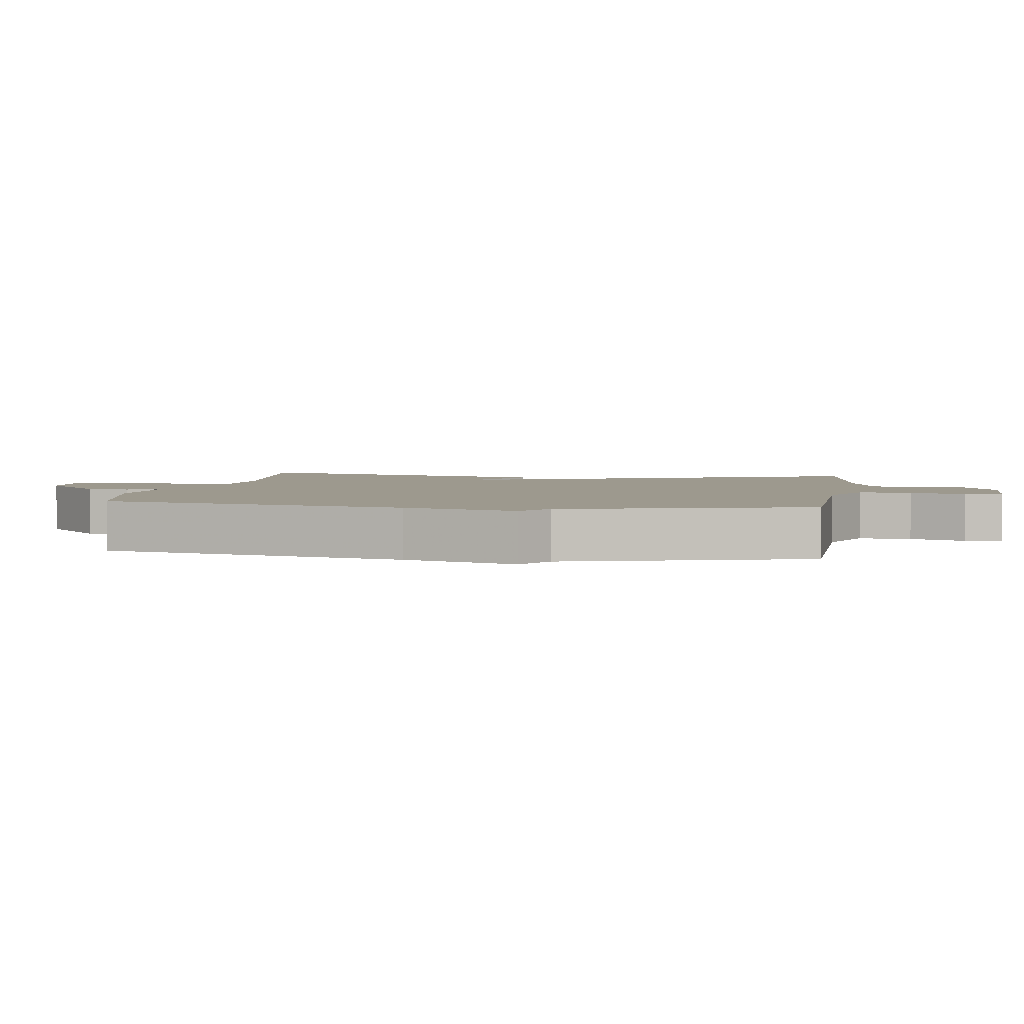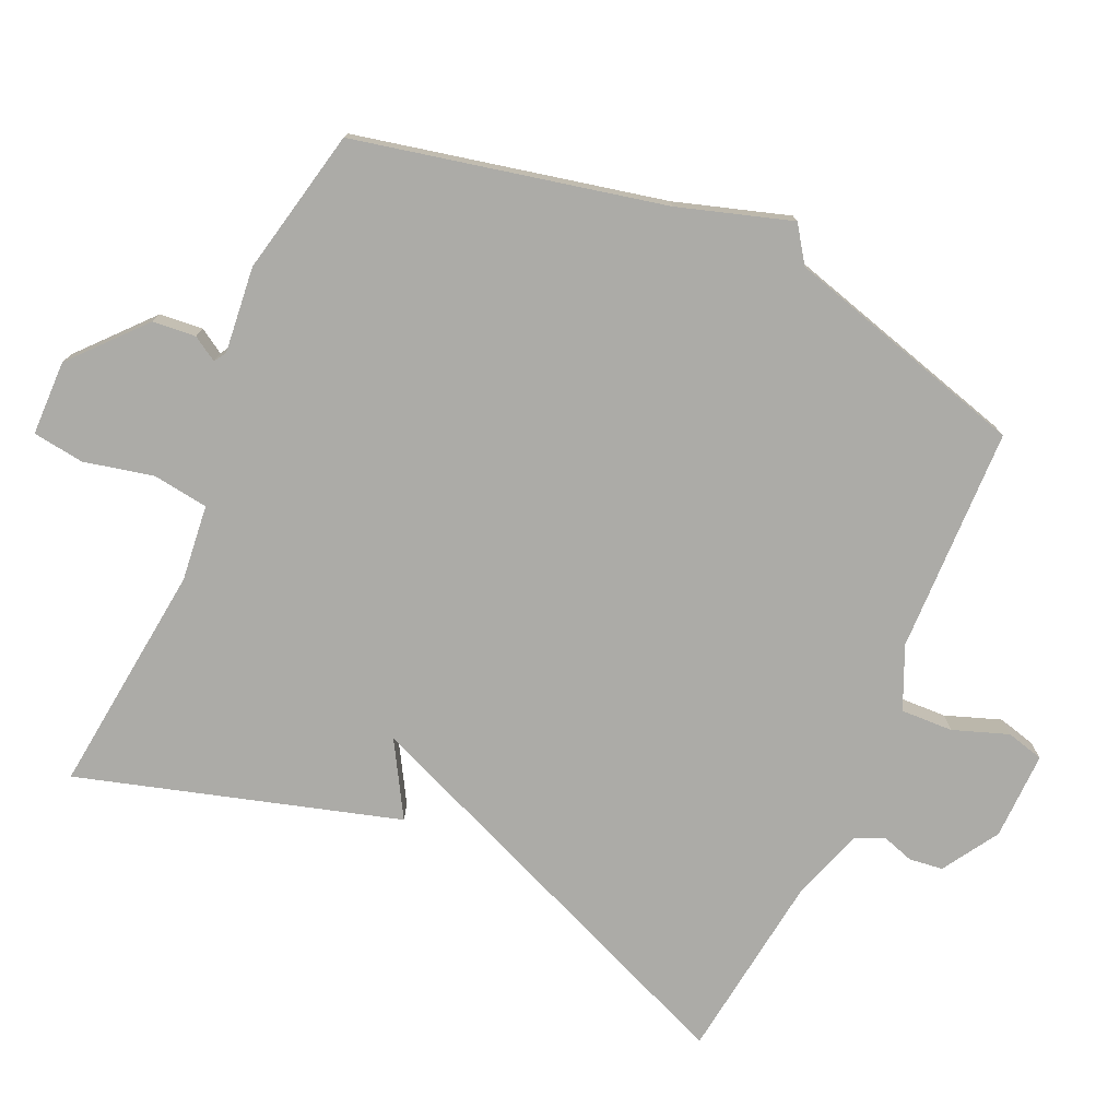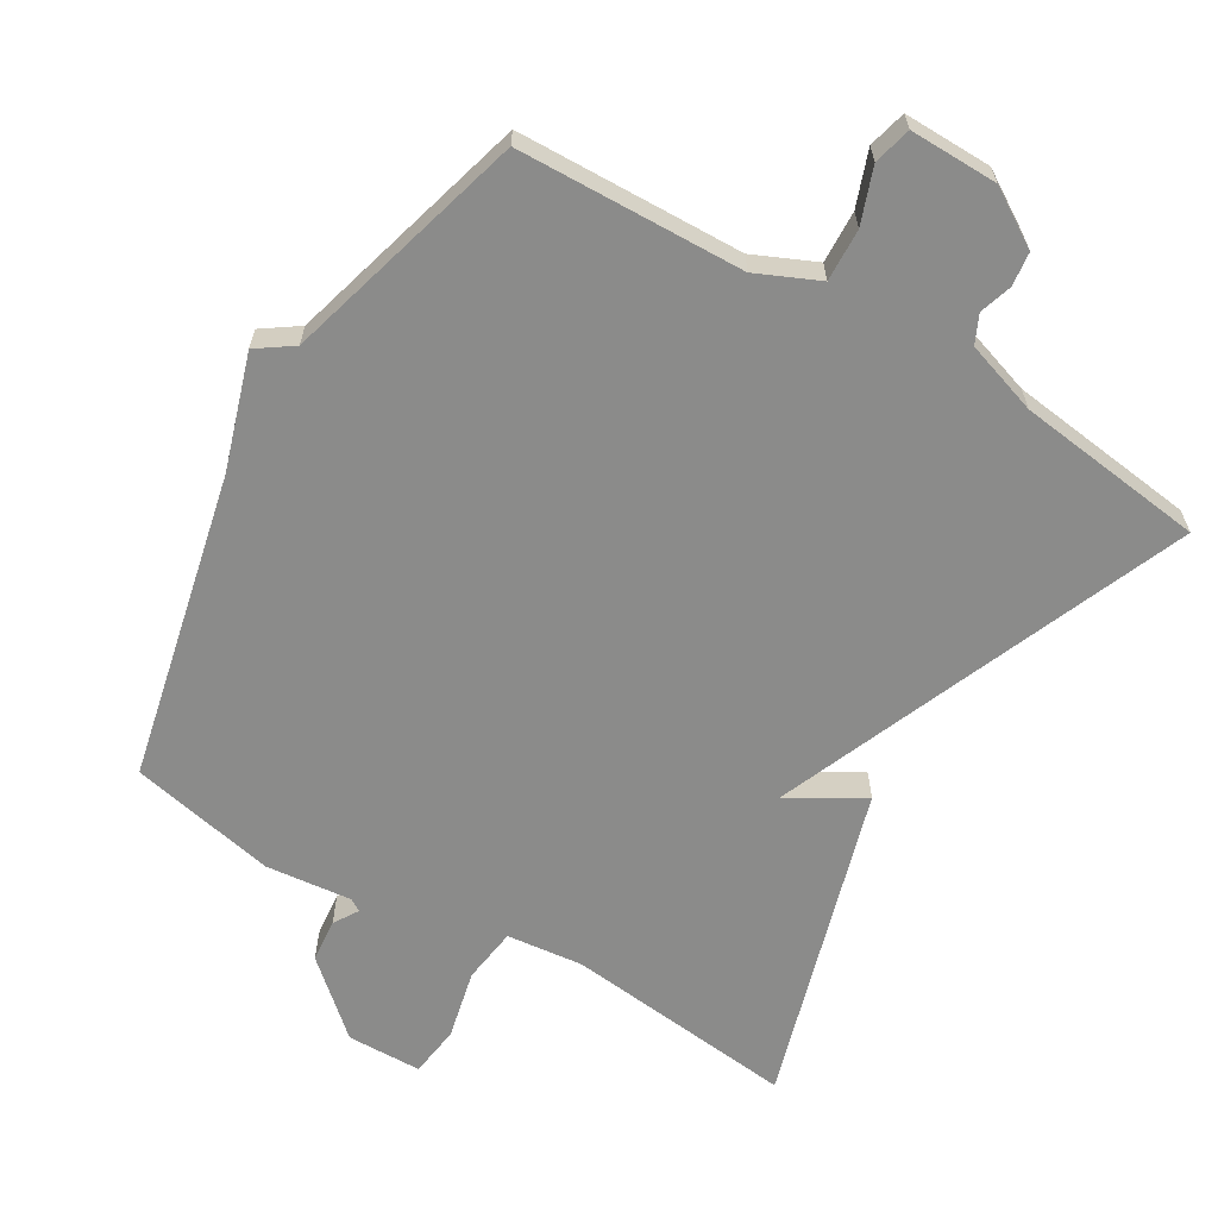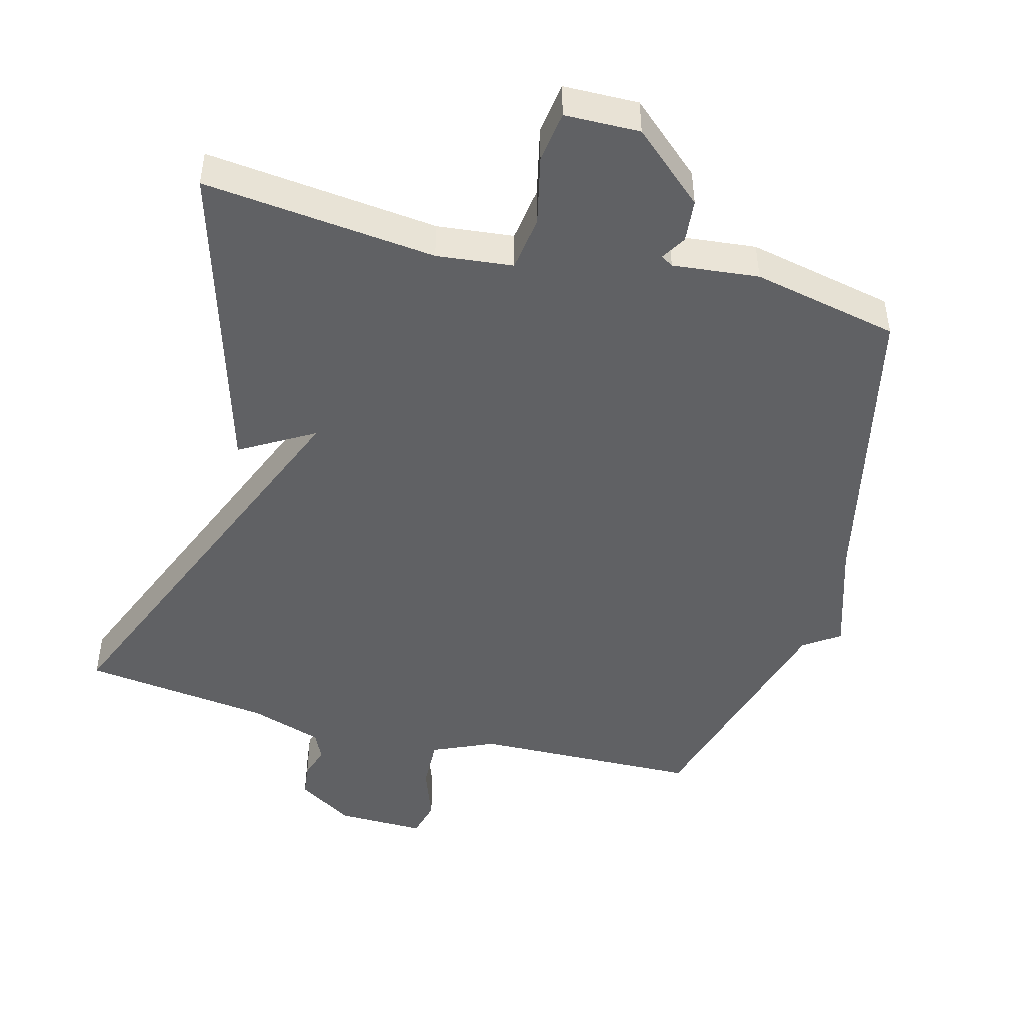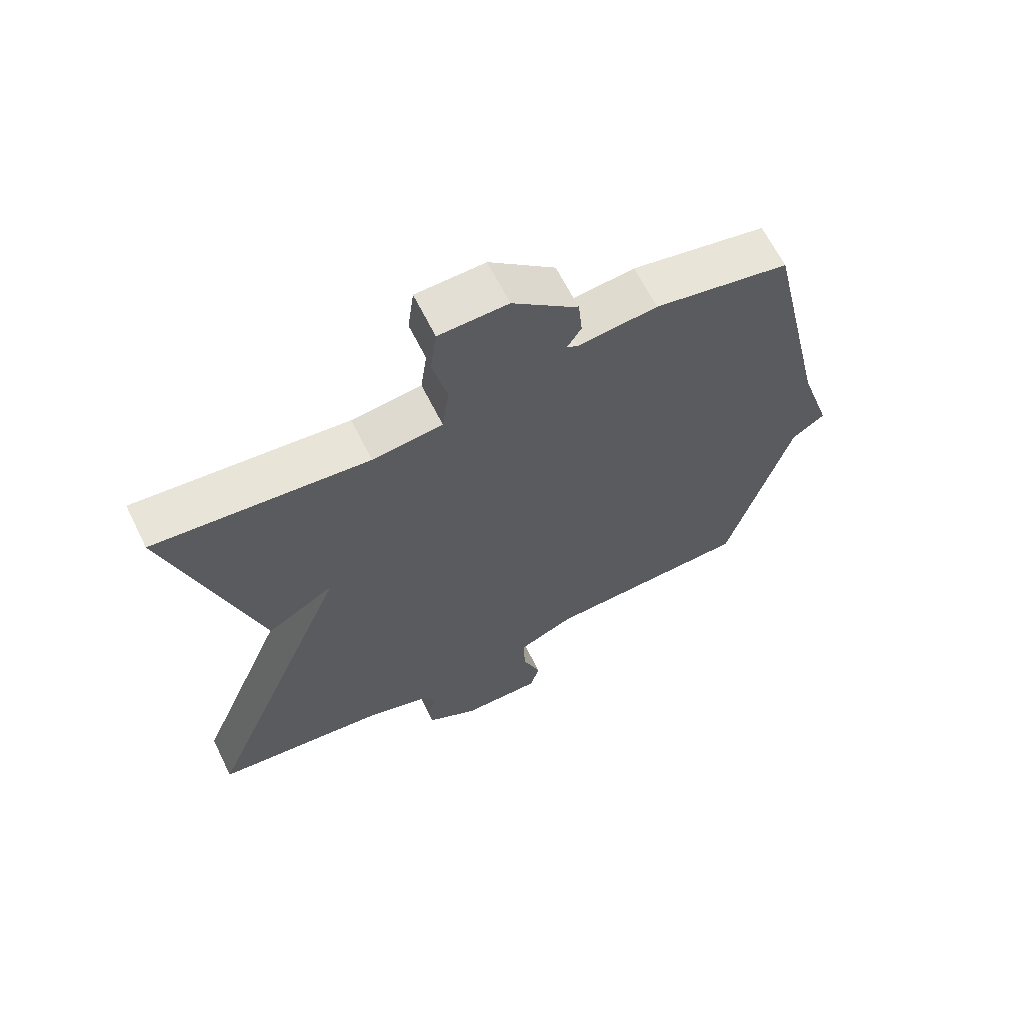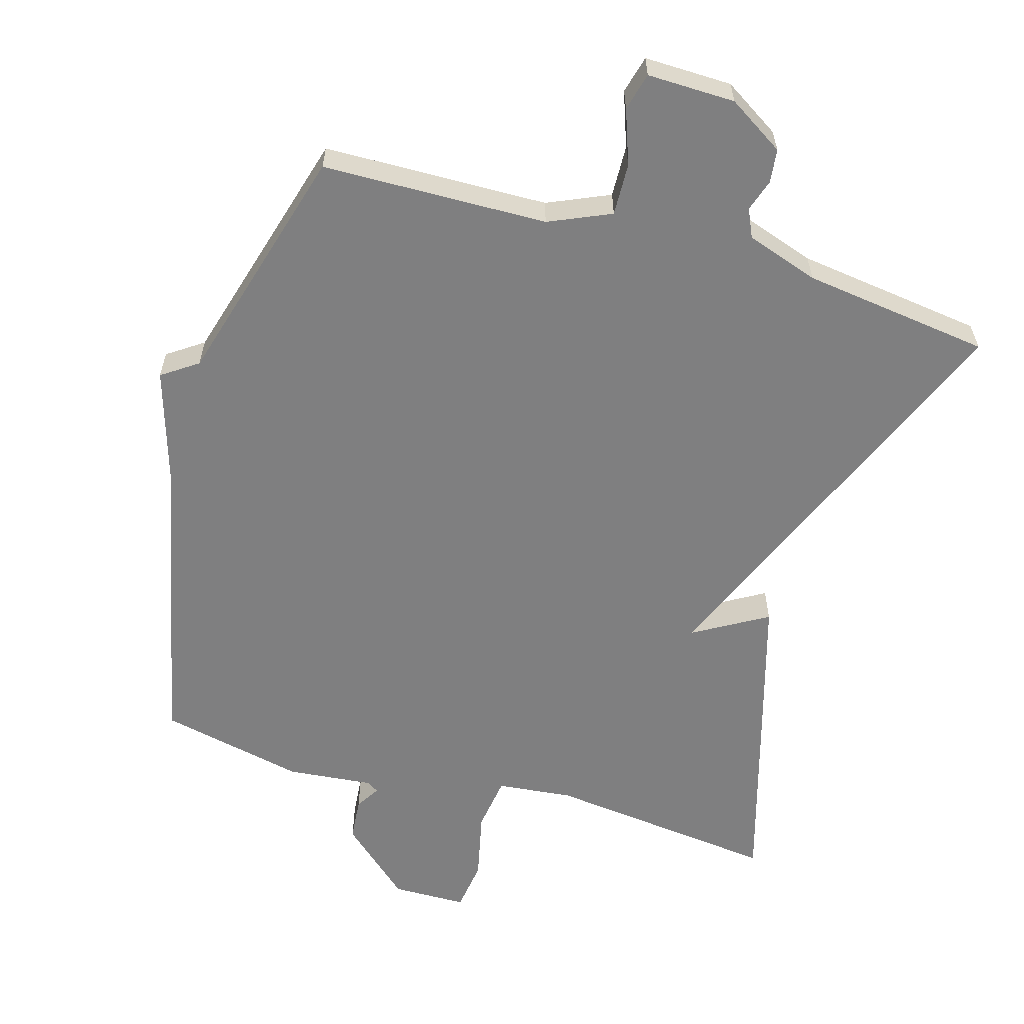
<metadata>
{"format":"obj","ext":"obj","renderer":"f3d","projection":"perspective","resolution":1024,"background":"white","views":[{"elev":3.3,"azim":98.8,"up":"+Y"},{"elev":-76.2,"azim":65.7,"up":"+Y"},{"elev":-63.7,"azim":149.4,"up":"+Y"},{"elev":-47.0,"azim":-14.9,"up":"+Y"},{"elev":65.4,"azim":-26.5,"up":"+Z"},{"elev":-59.7,"azim":163.5,"up":"+Y"}]}
</metadata>
<code>
v 0.5 0.07 -0.5
v 0.172 0.07 -0.509
v 0.082 0.07 -0.549
v 0.085 0.07 -0.625
v 0.114 0.07 -0.705
v 0.1 0.07 -0.76
v -0.028 0.07 -0.758
v -0.11 0.07 -0.707
v -0.116 0.07 -0.658
v -0.101 0.07 -0.611
v -0.12 0.07 -0.57
v -0.226 0.07 -0.535
v -0.5 0.07 -0.5
v -0.363 0.07 -0.164
v -0.256 0.07 0.099
v -0.363 0.07 0.036
v -0.5 0.07 0.5
v -0.162 0.07 0.463
v -0.051 0.07 0.475
v -0.04 0.07 0.556
v -0.063 0.07 0.657
v -0.053 0.07 0.732
v 0.056 0.07 0.734
v 0.16 0.07 0.642
v 0.166 0.07 0.579
v 0.144 0.07 0.543
v 0.162 0.07 0.532
v 0.287 0.07 0.545
v 0.5 0.07 0.5
v 0.599 0.07 0.054
v 0.651 0.07 -0.11
v 0.599 0.07 -0.146
v 0.5 0 -0.5
v 0.172 0 -0.509
v 0.082 0 -0.549
v 0.085 0 -0.625
v 0.114 0 -0.705
v 0.1 0 -0.76
v -0.028 0 -0.758
v -0.11 0 -0.707
v -0.116 0 -0.658
v -0.101 0 -0.611
v -0.12 0 -0.57
v -0.226 0 -0.535
v -0.5 0 -0.5
v -0.363 0 -0.164
v -0.256 0 0.099
v -0.363 0 0.036
v -0.5 0 0.5
v -0.162 0 0.463
v -0.051 0 0.475
v -0.04 0 0.556
v -0.063 0 0.657
v -0.053 0 0.732
v 0.056 0 0.734
v 0.16 0 0.642
v 0.166 0 0.579
v 0.144 0 0.543
v 0.162 0 0.532
v 0.287 0 0.545
v 0.5 0 0.5
v 0.599 0 0.054
v 0.651 0 -0.11
v 0.599 0 -0.146
f 30 31 32
f 32 1 2
f 30 32 2
f 29 30 2
f 28 29 2
f 27 28 2
f 26 27 2 3
f 24 25 26
f 23 24 26
f 22 23 26
f 21 22 26
f 20 21 26
f 19 20 26 3
f 18 19 3 4
f 15 16 17 18
f 15 18 4
f 4 5 6
f 15 4 6
f 14 15 6
f 12 13 14
f 11 12 14
f 11 14 6
f 10 11 6 7
f 7 8 9 10
f 64 63 62
f 34 33 64
f 34 64 62
f 34 62 61
f 34 61 60
f 34 60 59
f 35 34 59 58
f 58 57 56
f 58 56 55
f 58 55 54
f 58 54 53
f 58 53 52
f 35 58 52 51
f 36 35 51 50
f 50 49 48 47
f 36 50 47
f 38 37 36
f 38 36 47
f 38 47 46
f 46 45 44
f 46 44 43
f 38 46 43
f 39 38 43 42
f 42 41 40 39
f 1 33 34 2
f 2 34 35 3
f 3 35 36 4
f 4 36 37 5
f 5 37 38 6
f 6 38 39 7
f 7 39 40 8
f 8 40 41 9
f 9 41 42 10
f 10 42 43 11
f 11 43 44 12
f 12 44 45 13
f 13 45 46 14
f 14 46 47 15
f 15 47 48 16
f 16 48 49 17
f 17 49 50 18
f 18 50 51 19
f 19 51 52 20
f 20 52 53 21
f 21 53 54 22
f 22 54 55 23
f 23 55 56 24
f 24 56 57 25
f 25 57 58 26
f 26 58 59 27
f 27 59 60 28
f 28 60 61 29
f 29 61 62 30
f 30 62 63 31
f 31 63 64 32
f 32 64 33 1

</code>
